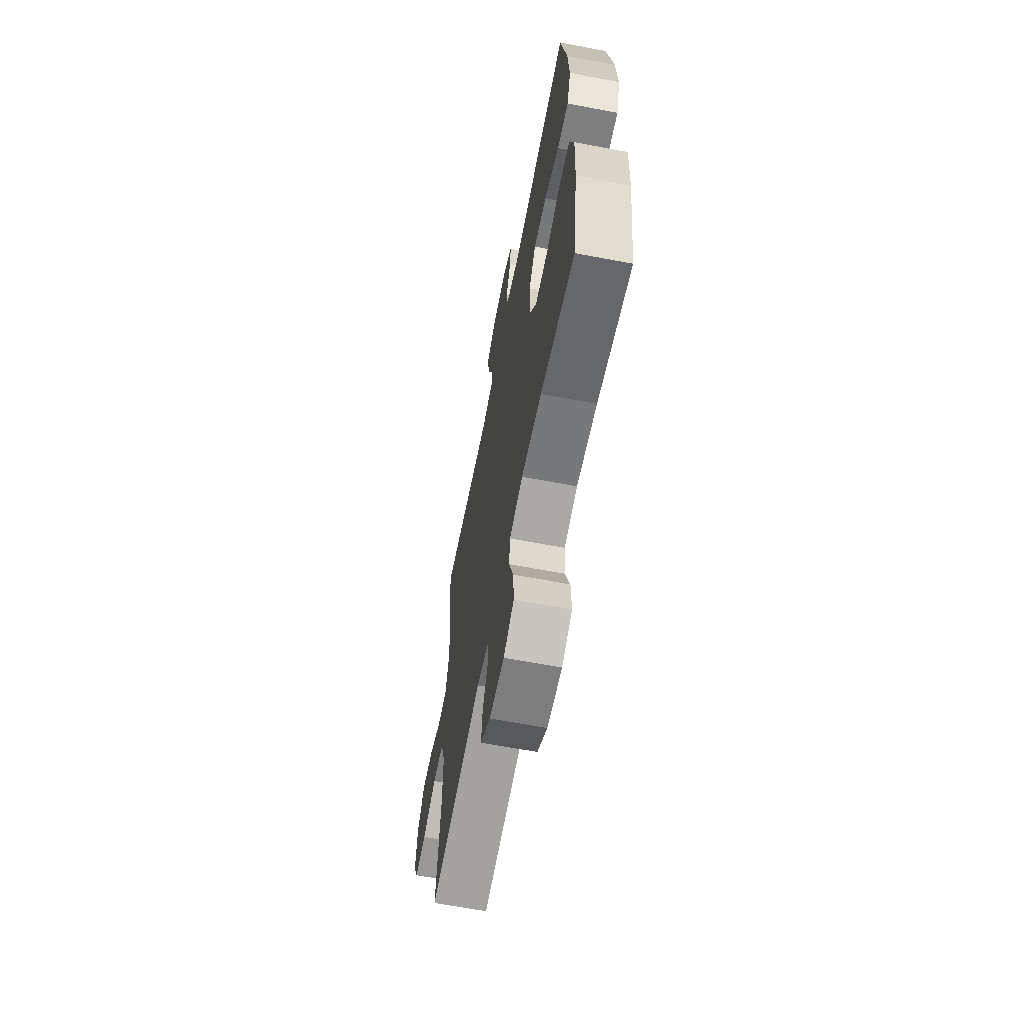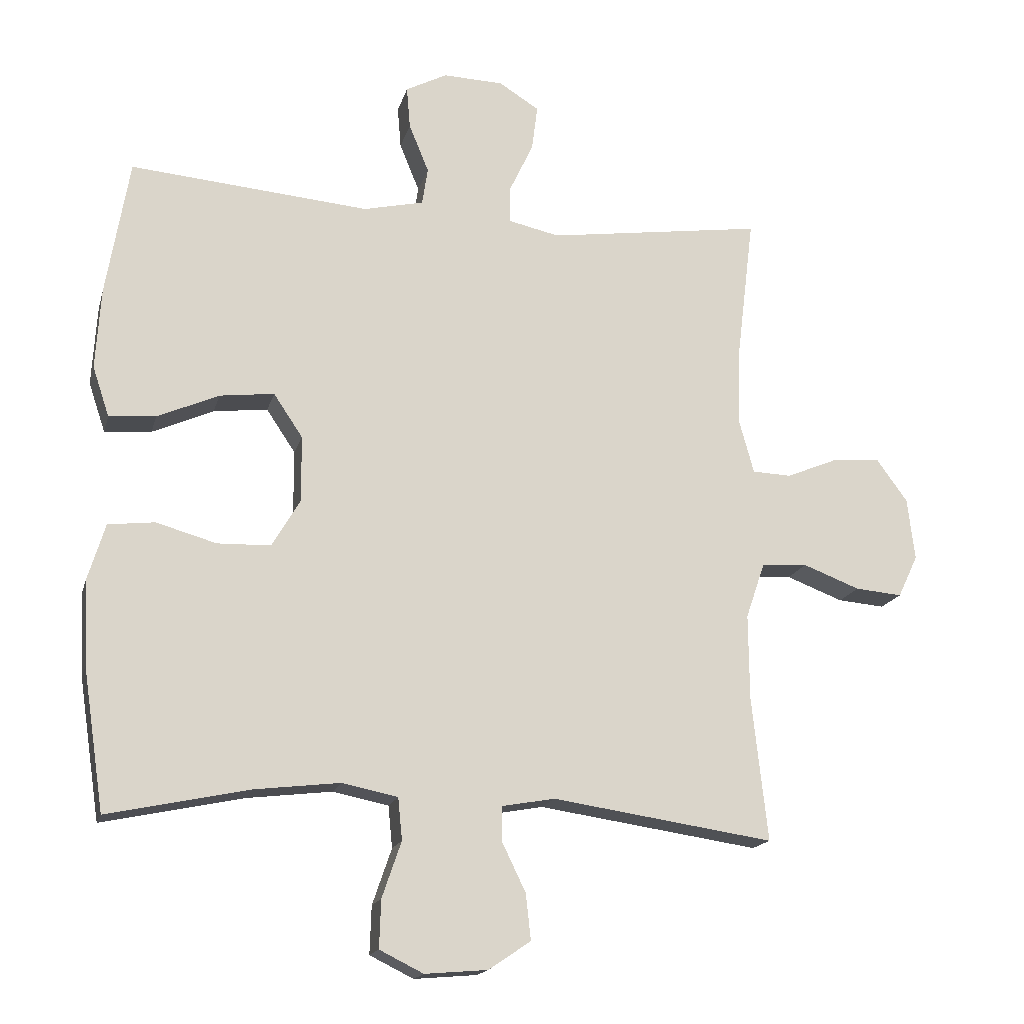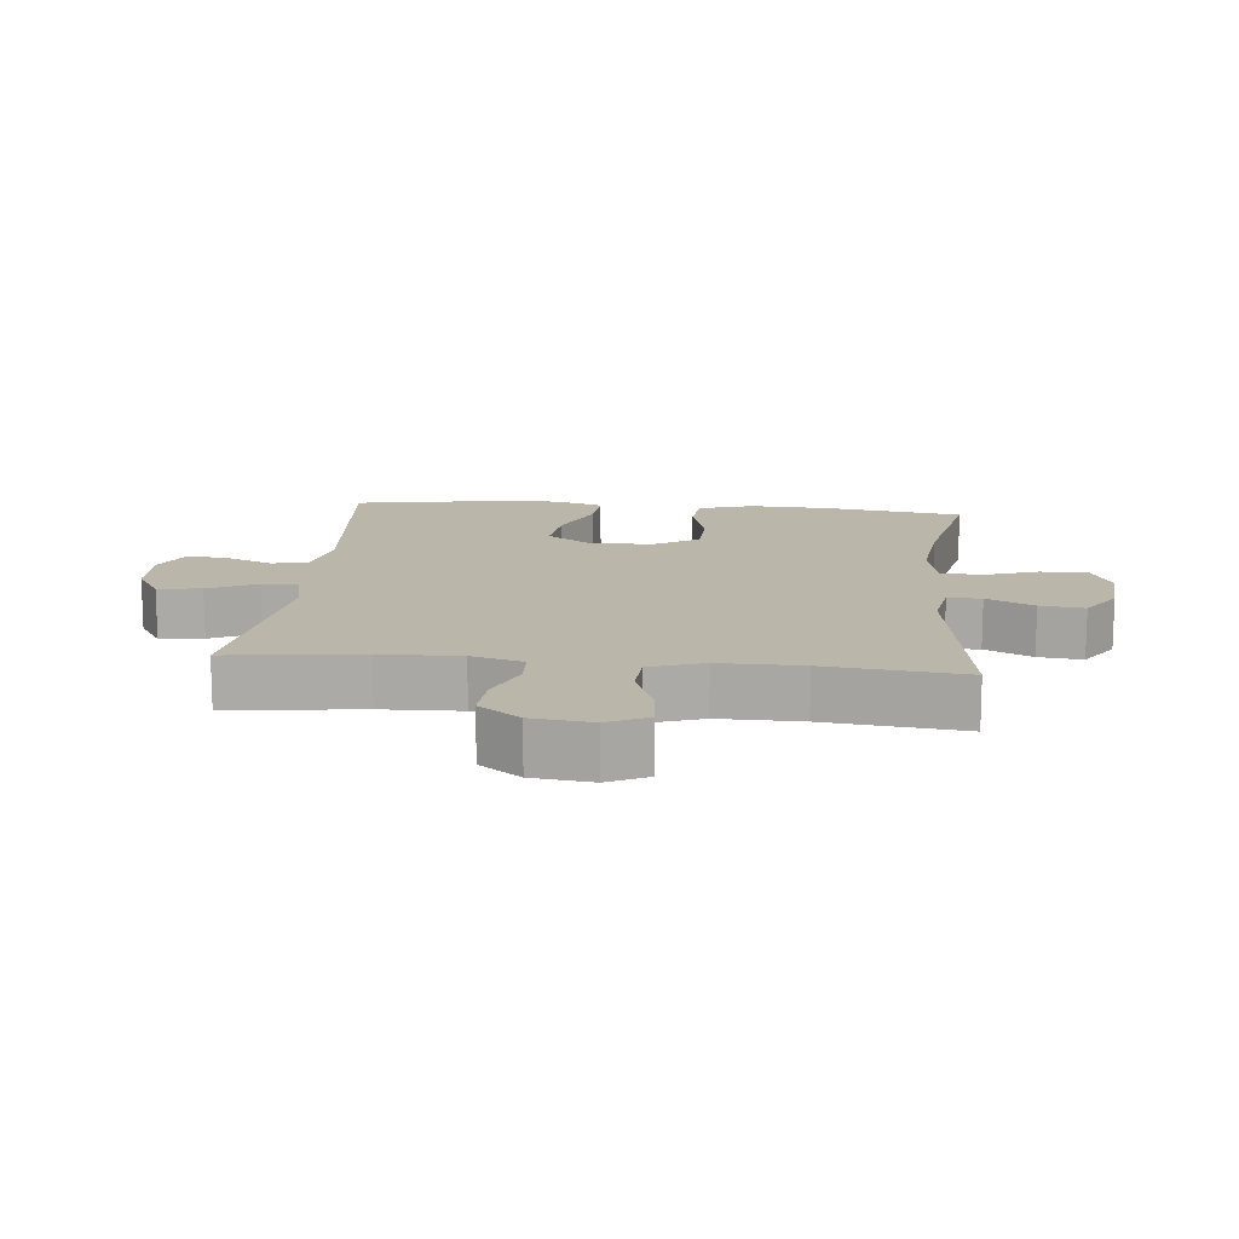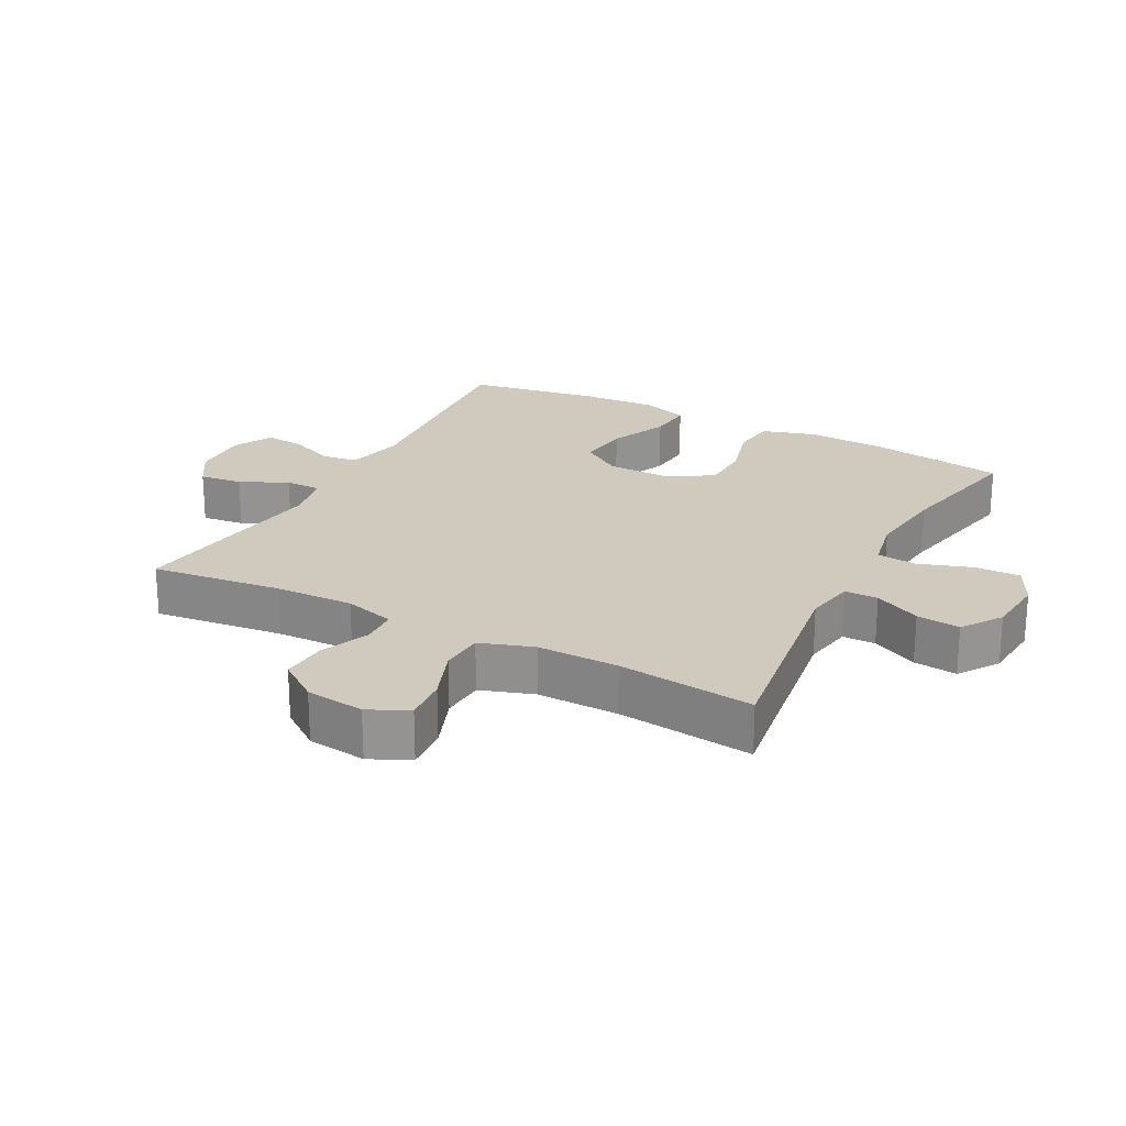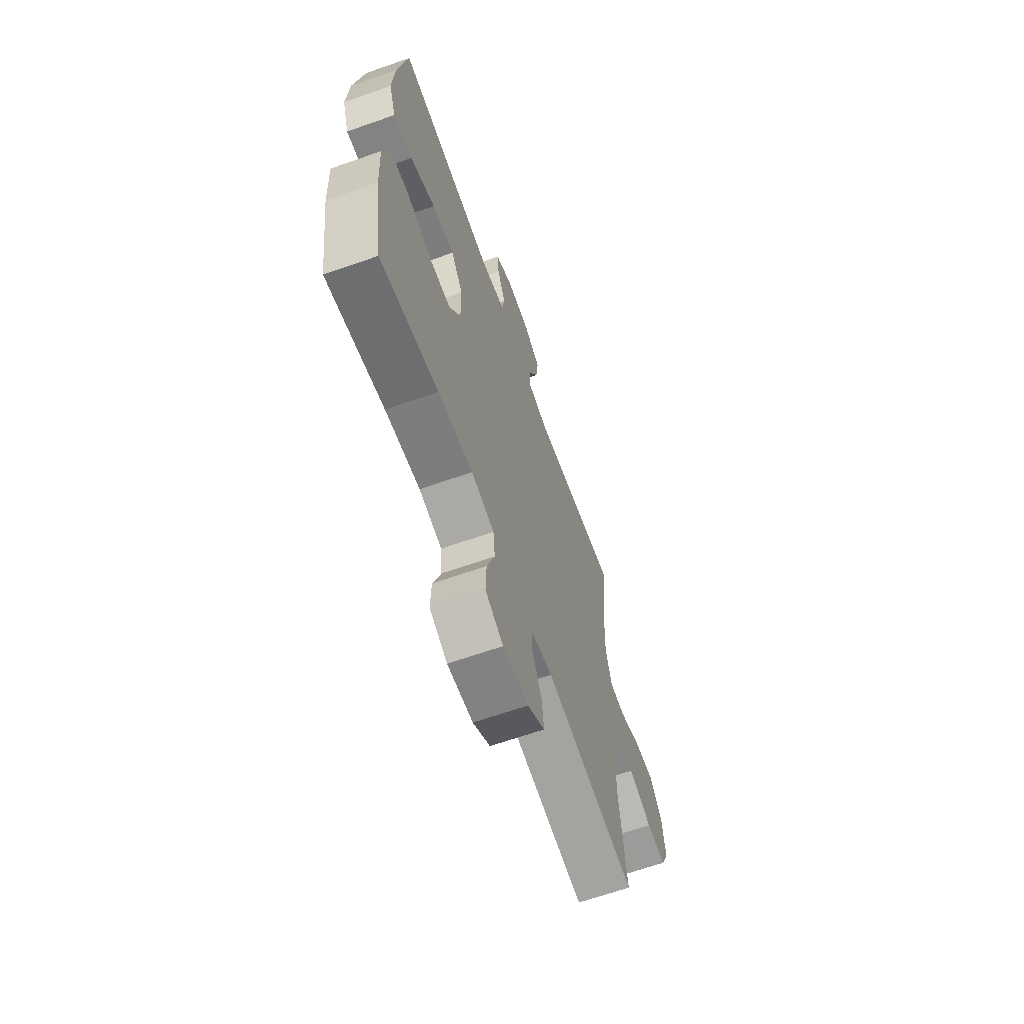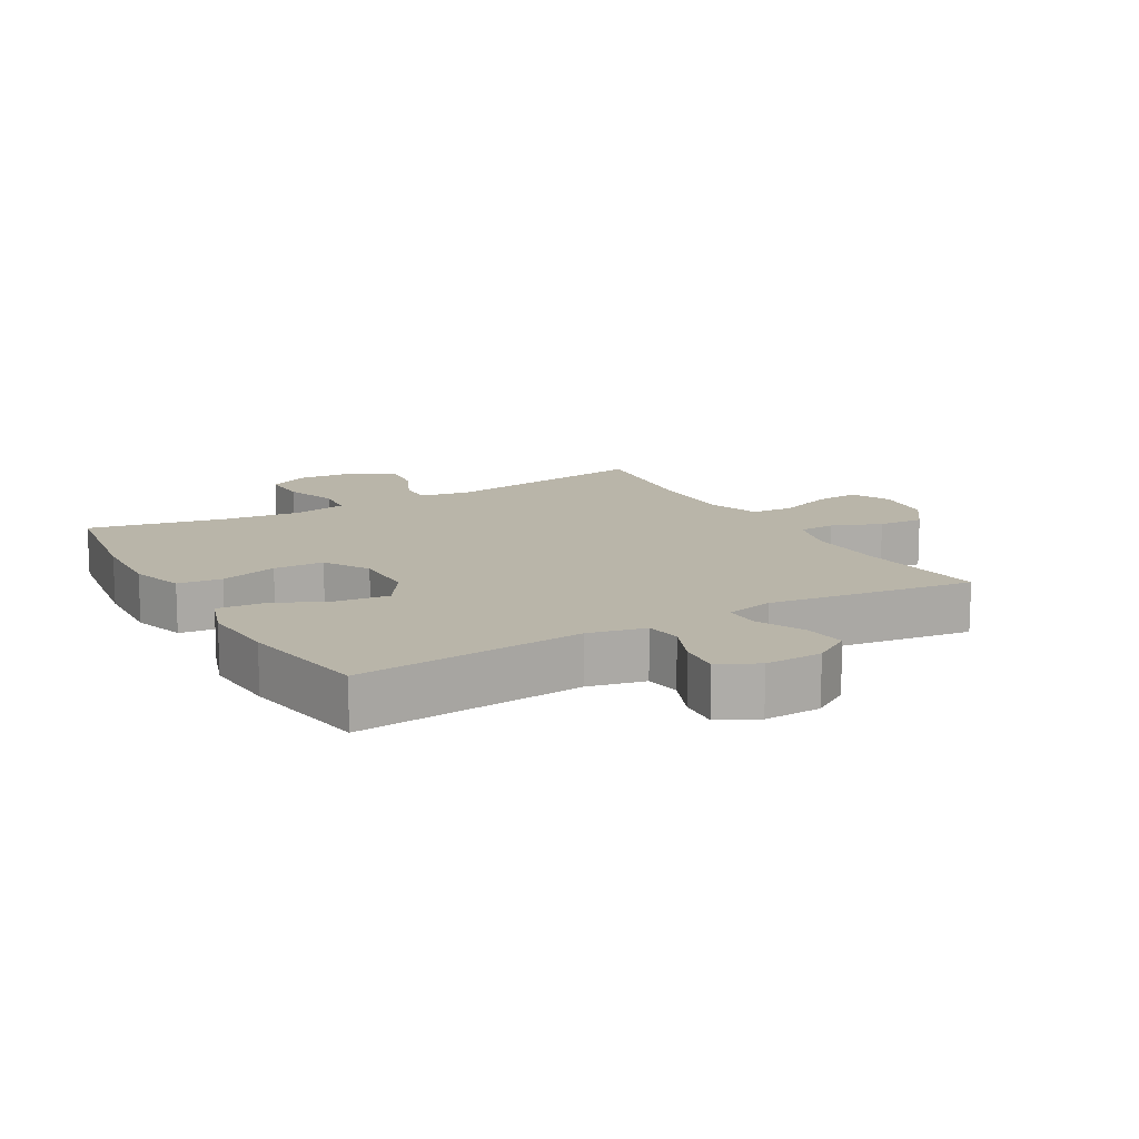
<metadata>
{"format":"obj","ext":"obj","renderer":"f3d","projection":"perspective","resolution":1024,"background":"white","views":[{"elev":-64.0,"azim":-100.9,"up":"+Z"},{"elev":-16.6,"azim":-13.8,"up":"+Z"},{"elev":14.1,"azim":95.6,"up":"+Y"},{"elev":22.9,"azim":118.0,"up":"+Y"},{"elev":-65.2,"azim":-70.5,"up":"+Z"},{"elev":13.4,"azim":-29.9,"up":"+Y"}]}
</metadata>
<code>
o path4632
v 0.4457 0.0375 -0.2853
v 0.4446 0.0375 -0.1549
v 0.4735 0.0375 -0.06999
v 0.5429 0.0375 -0.06604
v 0.6292 0.0375 -0.0991
v 0.7003 0.0375 -0.1054
v 0.7305 0.0375 -0.04178
v 0.7194 0.0375 0.05227
v 0.6728 0.0375 0.1166
v 0.5997 0.0375 0.1117
v 0.5215 0.0375 0.07933
v 0.4625 0.0375 0.08211
v 0.4402 0.0375 0.1631
v 0.4443 0.0375 0.2884
v 0.4696 0.0375 0.4982
v 0.1423 0.0375 0.4528
v 0.06492 0.0375 0.47
v 0.0658 0.0375 0.5263
v 0.1017 0.0375 0.6023
v 0.1103 0.0375 0.6709
v 0.04931 0.0375 0.7092
v -0.04209 0.0375 0.7125
v -0.1046 0.0375 0.6803
v -0.09925 0.0375 0.6165
v -0.06916 0.0375 0.5431
v -0.07782 0.0375 0.4866
v -0.1687 0.0375 0.466
v -0.5323 0.0375 0.4982
v -0.5677 0.0375 0.2901
v -0.5754 0.0375 0.1676
v -0.5501 0.0375 0.09186
v -0.4789 0.0375 0.09741
v -0.3856 0.0375 0.1381
v -0.3031 0.0375 0.1478
v -0.259 0.0375 0.08174
v -0.2584 0.0375 -0.0188
v -0.3012 0.0375 -0.09111
v -0.3818 0.0375 -0.09335
v -0.4735 0.0375 -0.06721
v -0.544 0.0375 -0.07525
v -0.5702 0.0375 -0.1607
v -0.5643 0.0375 -0.2894
v -0.5323 0.0375 -0.5035
v -0.3172 0.0375 -0.4583
v -0.1882 0.0375 -0.4433
v -0.1032 0.0375 -0.4607
v -0.09679 0.0375 -0.5243
v -0.126 0.0375 -0.6095
v -0.1284 0.0375 -0.6822
v -0.06206 0.0375 -0.7151
v 0.03315 0.0375 -0.7072
v 0.0968 0.0375 -0.664
v 0.08918 0.0375 -0.5945
v 0.05344 0.0375 -0.5205
v 0.05344 0.0375 -0.4675
v 0.1333 0.0375 -0.4532
v 0.4696 0.0375 -0.5035
v 0.4457 -0.0375 -0.2853
v 0.4446 -0.0375 -0.1549
v 0.4735 -0.0375 -0.06999
v 0.5429 -0.0375 -0.06604
v 0.6292 -0.0375 -0.0991
v 0.7003 -0.0375 -0.1054
v 0.7305 -0.0375 -0.04178
v 0.7194 -0.0375 0.05227
v 0.6728 -0.0375 0.1166
v 0.5997 -0.0375 0.1117
v 0.5215 -0.0375 0.07933
v 0.4625 -0.0375 0.08211
v 0.4402 -0.0375 0.1631
v 0.4443 -0.0375 0.2884
v 0.4696 -0.0375 0.4982
v 0.1423 -0.0375 0.4528
v 0.06492 -0.0375 0.47
v 0.0658 -0.0375 0.5263
v 0.1017 -0.0375 0.6023
v 0.1103 -0.0375 0.6709
v 0.04931 -0.0375 0.7092
v -0.04209 -0.0375 0.7125
v -0.1046 -0.0375 0.6803
v -0.09925 -0.0375 0.6165
v -0.06916 -0.0375 0.5431
v -0.07782 -0.0375 0.4866
v -0.1687 -0.0375 0.466
v -0.5323 -0.0375 0.4982
v -0.5677 -0.0375 0.2901
v -0.5754 -0.0375 0.1676
v -0.5501 -0.0375 0.09186
v -0.4789 -0.0375 0.09741
v -0.3856 -0.0375 0.1381
v -0.3031 -0.0375 0.1478
v -0.259 -0.0375 0.08174
v -0.2584 -0.0375 -0.0188
v -0.3012 -0.0375 -0.09111
v -0.3818 -0.0375 -0.09335
v -0.4735 -0.0375 -0.06721
v -0.544 -0.0375 -0.07525
v -0.5702 -0.0375 -0.1607
v -0.5643 -0.0375 -0.2894
v -0.5323 -0.0375 -0.5035
v -0.3172 -0.0375 -0.4583
v -0.1882 -0.0375 -0.4433
v -0.1032 -0.0375 -0.4607
v -0.09679 -0.0375 -0.5243
v -0.126 -0.0375 -0.6095
v -0.1284 -0.0375 -0.6822
v -0.06206 -0.0375 -0.7151
v 0.03315 -0.0375 -0.7072
v 0.0968 -0.0375 -0.664
v 0.08918 -0.0375 -0.5945
v 0.05344 -0.0375 -0.5205
v 0.05344 -0.0375 -0.4675
v 0.1333 -0.0375 -0.4532
v 0.4696 -0.0375 -0.5035
v 0.04931 0.0375 0.7092
v -0.04209 0.0375 0.7125
v -0.1046 0.0375 0.6803
v -0.1046 0.0375 0.6803
v 0.1103 0.0375 0.6709
v 0.1103 0.0375 0.6709
v -0.09925 0.0375 0.6165
v 0.1017 0.0375 0.6023
v -0.06916 0.0375 0.5431
v 0.0658 0.0375 0.5263
v -0.07782 0.0375 0.4866
v -0.07782 0.0375 0.4866
v 0.06492 0.0375 0.47
v 0.06492 0.0375 0.47
v -0.1687 0.0375 0.466
v -0.5323 0.0375 0.4982
v -0.5323 0.0375 0.4982
v 0.1423 0.0375 0.4528
v 0.4696 0.0375 0.4982
v 0.4696 0.0375 0.4982
v -0.5677 0.0375 0.2901
v 0.4443 0.0375 0.2884
v -0.5754 0.0375 0.1676
v 0.4402 0.0375 0.1631
v -0.3856 0.0375 0.1381
v -0.3031 0.0375 0.1478
v -0.3031 0.0375 0.1478
v -0.5501 0.0375 0.09186
v -0.5501 0.0375 0.09186
v 0.4625 0.0375 0.08211
v 0.4625 0.0375 0.08211
v -0.259 0.0375 0.08174
v -0.4789 0.0375 0.09741
v 0.7194 0.0375 0.05227
v 0.6728 0.0375 0.1166
v 0.5997 0.0375 0.1117
v 0.5215 0.0375 0.07933
v -0.2584 0.0375 -0.0188
v 0.7305 0.0375 -0.04178
v -0.3012 0.0375 -0.09111
v 0.7003 0.0375 -0.1054
v 0.7003 0.0375 -0.1054
v 0.6292 0.0375 -0.0991
v 0.5429 0.0375 -0.06604
v 0.4735 0.0375 -0.06999
v 0.4735 0.0375 -0.06999
v -0.3818 0.0375 -0.09335
v -0.4735 0.0375 -0.06721
v -0.544 0.0375 -0.07525
v -0.544 0.0375 -0.07525
v 0.4446 0.0375 -0.1549
v -0.5702 0.0375 -0.1607
v 0.4457 0.0375 -0.2853
v -0.5643 0.0375 -0.2894
v -0.1882 0.0375 -0.4433
v -0.1032 0.0375 -0.4607
v -0.1032 0.0375 -0.4607
v -0.3172 0.0375 -0.4583
v 0.05344 0.0375 -0.4675
v 0.05344 0.0375 -0.4675
v 0.1333 0.0375 -0.4532
v -0.09679 0.0375 -0.5243
v 0.05344 0.0375 -0.5205
v 0.4696 0.0375 -0.5035
v 0.4696 0.0375 -0.5035
v -0.5323 0.0375 -0.5035
v -0.5323 0.0375 -0.5035
v 0.08918 0.0375 -0.5945
v -0.126 0.0375 -0.6095
v 0.0968 0.0375 -0.664
v 0.0968 0.0375 -0.664
v -0.1284 0.0375 -0.6822
v -0.1284 0.0375 -0.6822
v 0.03315 0.0375 -0.7072
v -0.06206 0.0375 -0.7151
v 0.04931 -0.0375 0.7092
v -0.04209 -0.0375 0.7125
v -0.1046 -0.0375 0.6803
v -0.1046 -0.0375 0.6803
v 0.1103 -0.0375 0.6709
v 0.1103 -0.0375 0.6709
v -0.09925 -0.0375 0.6165
v 0.1017 -0.0375 0.6023
v -0.06916 -0.0375 0.5431
v 0.0658 -0.0375 0.5263
v -0.07782 -0.0375 0.4866
v -0.07782 -0.0375 0.4866
v 0.06492 -0.0375 0.47
v 0.06492 -0.0375 0.47
v -0.1687 -0.0375 0.466
v -0.5323 -0.0375 0.4982
v -0.5323 -0.0375 0.4982
v 0.1423 -0.0375 0.4528
v 0.4696 -0.0375 0.4982
v 0.4696 -0.0375 0.4982
v -0.5677 -0.0375 0.2901
v 0.4443 -0.0375 0.2884
v -0.5754 -0.0375 0.1676
v 0.4402 -0.0375 0.1631
v -0.3856 -0.0375 0.1381
v -0.3031 -0.0375 0.1478
v -0.3031 -0.0375 0.1478
v -0.5501 -0.0375 0.09186
v -0.5501 -0.0375 0.09186
v 0.4625 -0.0375 0.08211
v 0.4625 -0.0375 0.08211
v -0.259 -0.0375 0.08174
v -0.4789 -0.0375 0.09741
v 0.7194 -0.0375 0.05227
v 0.6728 -0.0375 0.1166
v 0.5997 -0.0375 0.1117
v 0.5215 -0.0375 0.07933
v -0.2584 -0.0375 -0.0188
v 0.7305 -0.0375 -0.04178
v -0.3012 -0.0375 -0.09111
v 0.7003 -0.0375 -0.1054
v 0.7003 -0.0375 -0.1054
v 0.6292 -0.0375 -0.0991
v 0.5429 -0.0375 -0.06604
v 0.4735 -0.0375 -0.06999
v 0.4735 -0.0375 -0.06999
v -0.3818 -0.0375 -0.09335
v -0.4735 -0.0375 -0.06721
v -0.544 -0.0375 -0.07525
v -0.544 -0.0375 -0.07525
v 0.4446 -0.0375 -0.1549
v -0.5702 -0.0375 -0.1607
v 0.4457 -0.0375 -0.2853
v -0.5643 -0.0375 -0.2894
v -0.1882 -0.0375 -0.4433
v -0.1032 -0.0375 -0.4607
v -0.1032 -0.0375 -0.4607
v -0.3172 -0.0375 -0.4583
v 0.05344 -0.0375 -0.4675
v 0.05344 -0.0375 -0.4675
v 0.1333 -0.0375 -0.4532
v -0.09679 -0.0375 -0.5243
v 0.05344 -0.0375 -0.5205
v 0.4696 -0.0375 -0.5035
v 0.4696 -0.0375 -0.5035
v -0.5323 -0.0375 -0.5035
v -0.5323 -0.0375 -0.5035
v 0.08918 -0.0375 -0.5945
v -0.126 -0.0375 -0.6095
v 0.0968 -0.0375 -0.664
v 0.0968 -0.0375 -0.664
v -0.1284 -0.0375 -0.6822
v -0.1284 -0.0375 -0.6822
v 0.03315 -0.0375 -0.7072
v -0.06206 -0.0375 -0.7151
f 221 204 215
f 210 215 204
f 204 221 200
f 252 248 251
f 244 229 247
f 227 213 221
f 190 196 197
f 240 250 242
f 234 226 219
f 243 236 241
f 200 199 198
f 245 248 227
f 207 211 208
f 190 191 196
f 258 252 251
f 264 263 258
f 257 258 263
f 233 226 234
f 222 212 217
f 225 223 224
f 259 257 263
f 190 197 194
f 248 250 227
f 250 240 227
f 247 243 255
f 241 237 238
f 199 200 202
f 240 219 227
f 240 234 219
f 230 228 232
f 197 198 199
f 242 250 253
f 207 213 211
f 196 191 192
f 215 210 214
f 251 248 245
f 207 221 213
f 210 204 205
f 226 233 225
f 258 257 252
f 228 223 232
f 214 212 222
f 245 227 229
f 200 221 202
f 219 213 227
f 214 210 212
f 261 264 258
f 229 236 247
f 232 225 233
f 223 225 232
f 247 236 243
f 198 197 196
f 245 229 244
f 202 221 207
f 236 237 241
f 21 22 79 78
f 22 118 193 79
f 120 21 78 195
f 23 24 81 80
f 19 20 77 76
f 24 25 82 81
f 18 19 76 75
f 25 126 201 82
f 128 18 75 203
f 26 27 84 83
f 27 131 206 84
f 16 17 74 73
f 134 16 73 209
f 28 29 86 85
f 14 15 72 71
f 29 30 87 86
f 13 14 71 70
f 33 141 216 90
f 30 143 218 87
f 145 13 70 220
f 34 35 92 91
f 32 33 90 89
f 31 32 89 88
f 8 9 66 65
f 9 10 67 66
f 10 11 68 67
f 11 12 69 68
f 35 36 93 92
f 7 8 65 64
f 36 37 94 93
f 156 7 64 231
f 5 6 63 62
f 4 5 62 61
f 160 4 61 235
f 38 39 96 95
f 39 164 239 96
f 2 3 60 59
f 40 41 98 97
f 37 38 95 94
f 1 2 59 58
f 41 42 99 98
f 45 171 246 102
f 44 45 102 101
f 174 56 113 249
f 46 47 104 103
f 54 55 112 111
f 179 1 58 254
f 181 44 101 256
f 42 43 100 99
f 56 57 114 113
f 53 54 111 110
f 47 48 105 104
f 185 53 110 260
f 48 187 262 105
f 51 52 109 108
f 50 51 108 107
f 49 50 107 106
f 146 140 129
f 135 129 140
f 129 125 146
f 177 176 173
f 169 172 154
f 152 146 138
f 115 122 121
f 165 167 175
f 159 144 151
f 168 166 161
f 125 123 124
f 170 152 173
f 132 133 136
f 115 121 116
f 183 176 177
f 189 183 188
f 182 188 183
f 158 159 151
f 147 142 137
f 150 149 148
f 184 188 182
f 115 119 122
f 173 152 175
f 175 152 165
f 172 180 168
f 166 163 162
f 124 127 125
f 165 152 144
f 165 144 159
f 155 157 153
f 122 124 123
f 167 178 175
f 132 136 138
f 121 117 116
f 140 139 135
f 176 170 173
f 132 138 146
f 135 130 129
f 151 150 158
f 183 177 182
f 153 157 148
f 139 147 137
f 170 154 152
f 125 127 146
f 144 152 138
f 139 137 135
f 186 183 189
f 154 172 161
f 157 158 150
f 148 157 150
f 172 168 161
f 123 121 122
f 170 169 154
f 127 132 146
f 161 166 162

</code>
